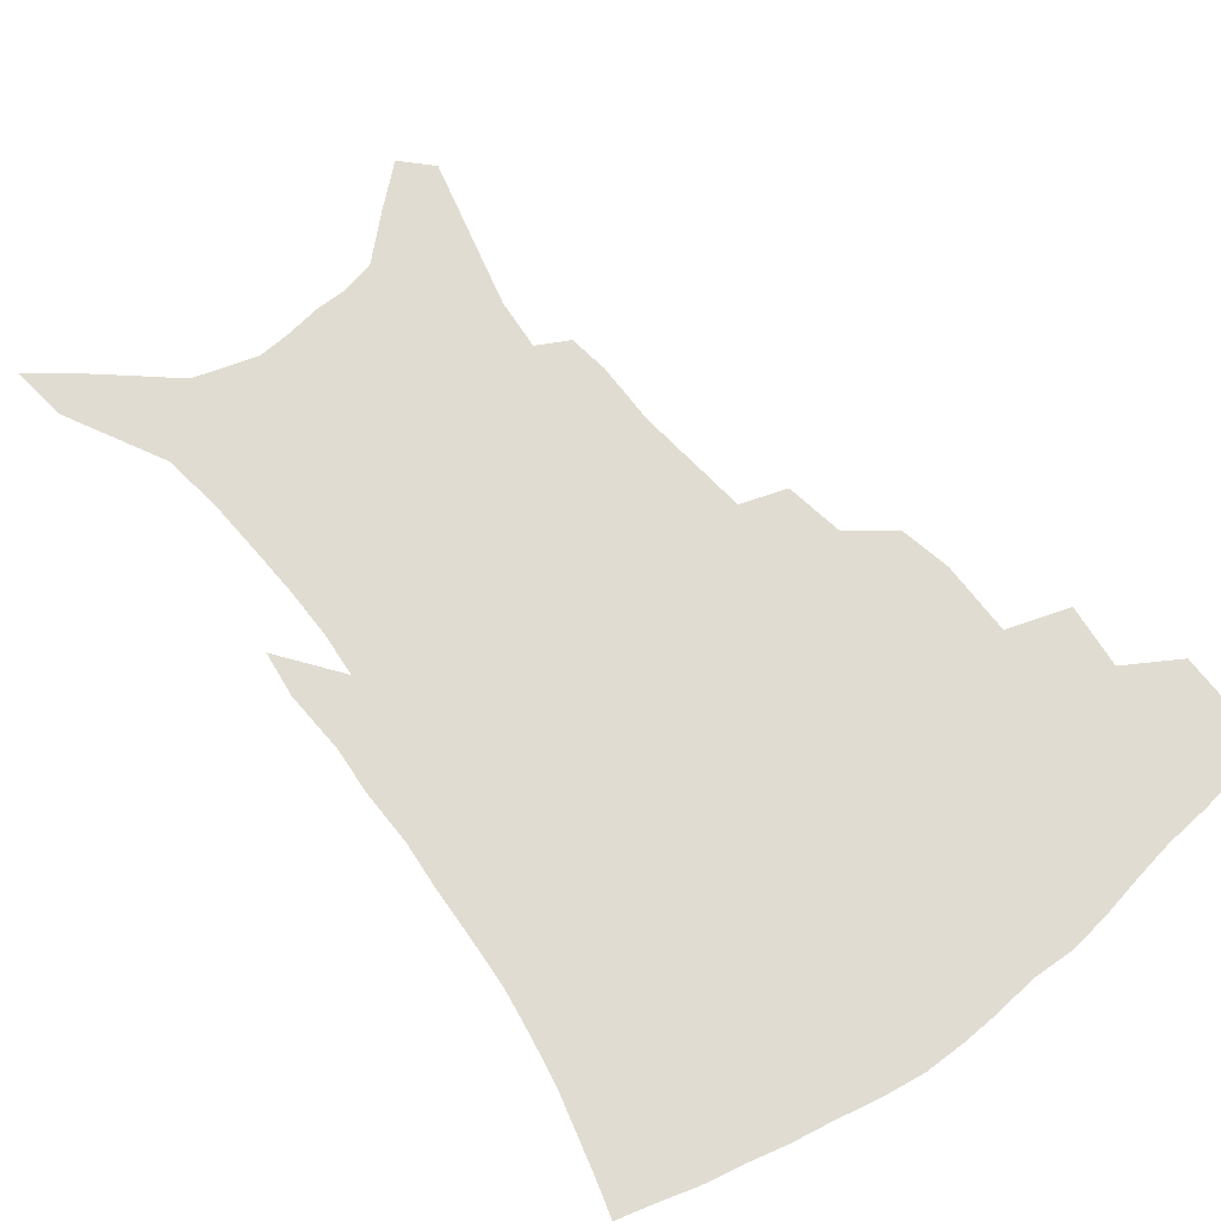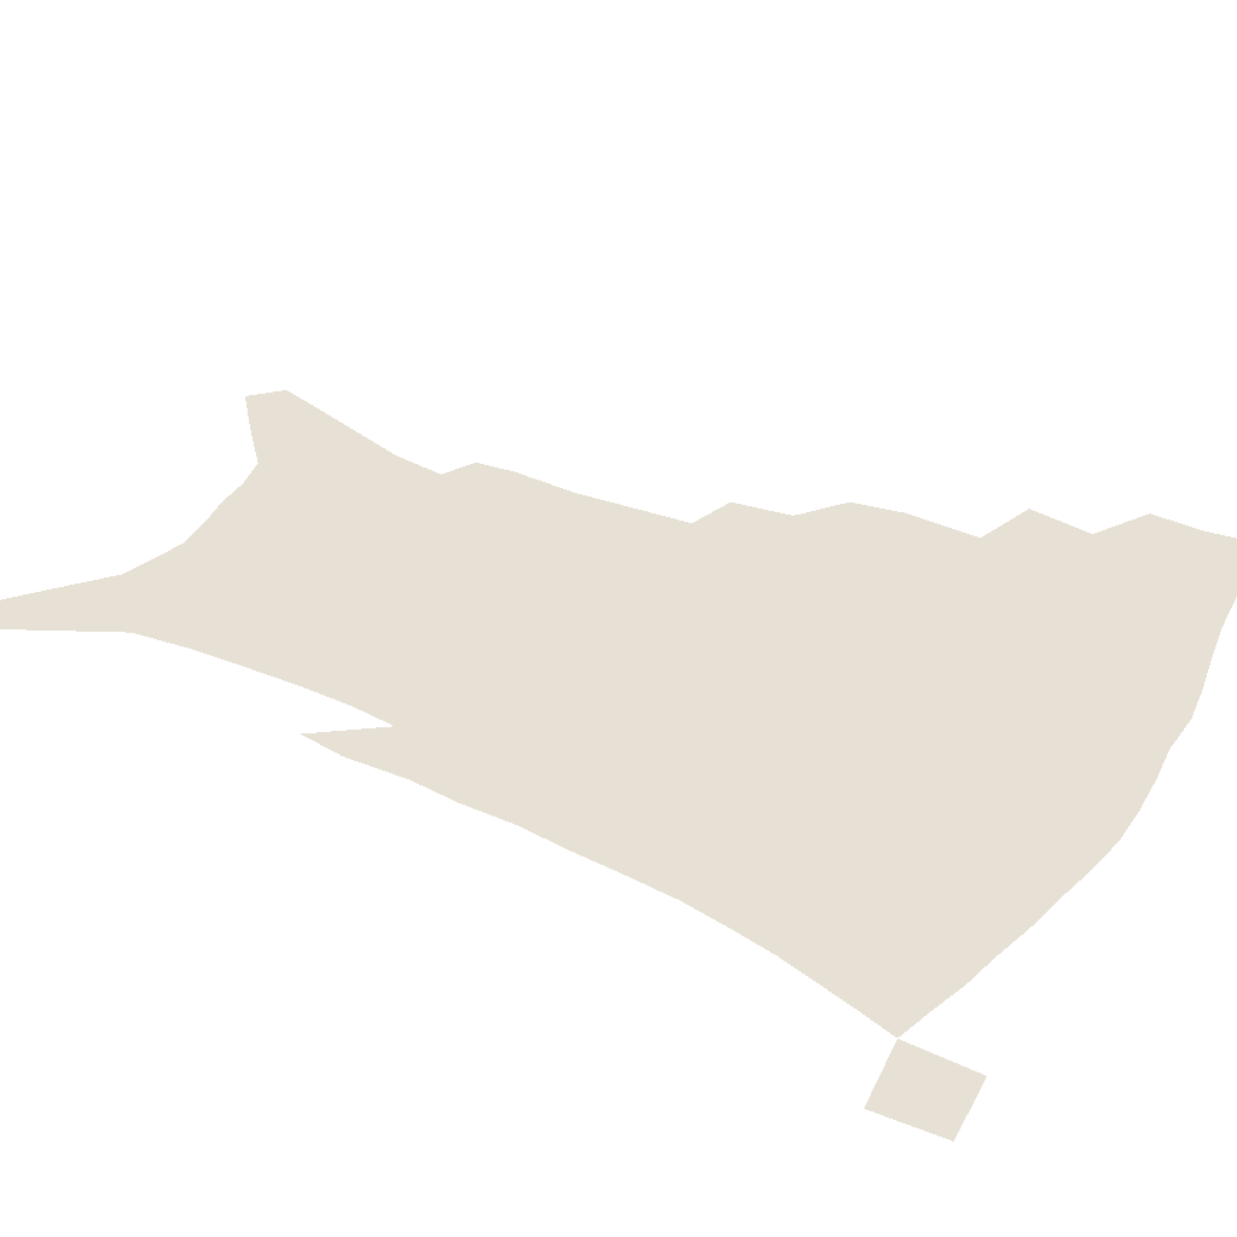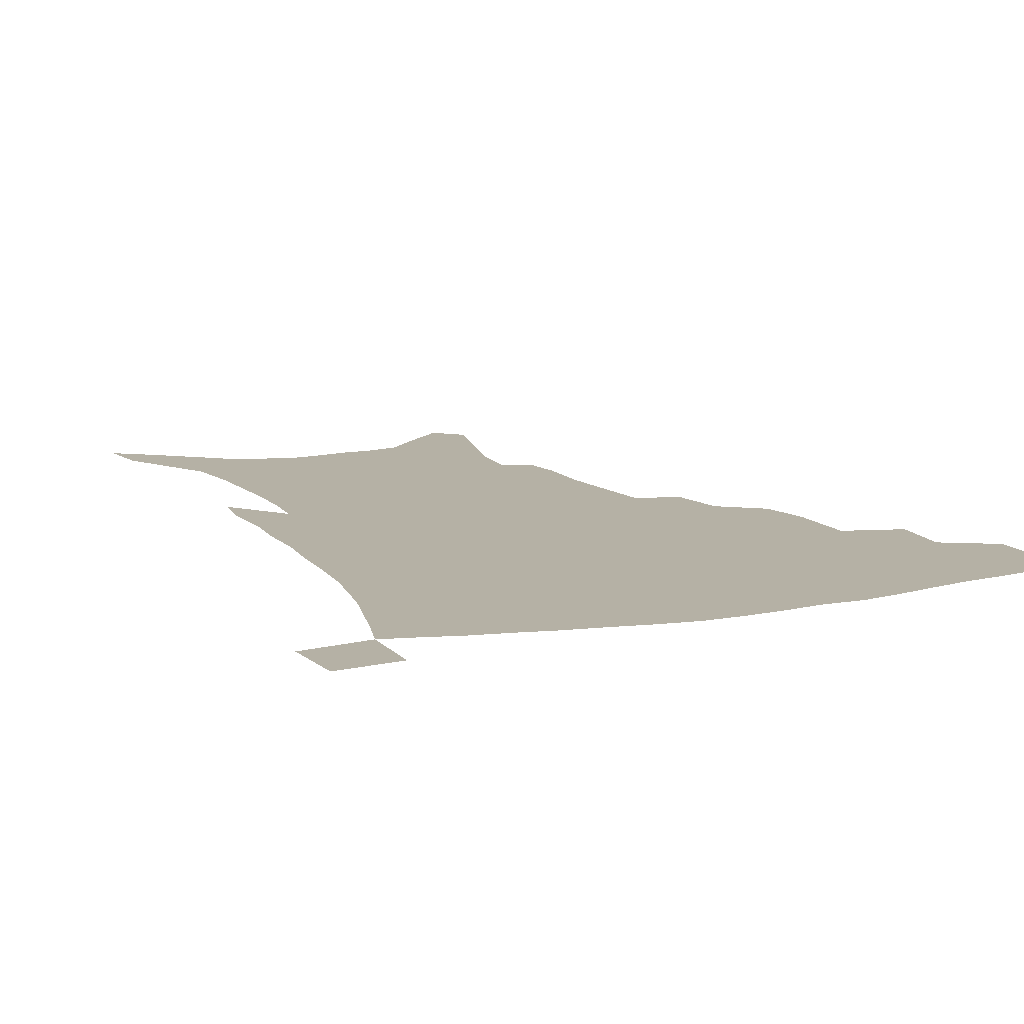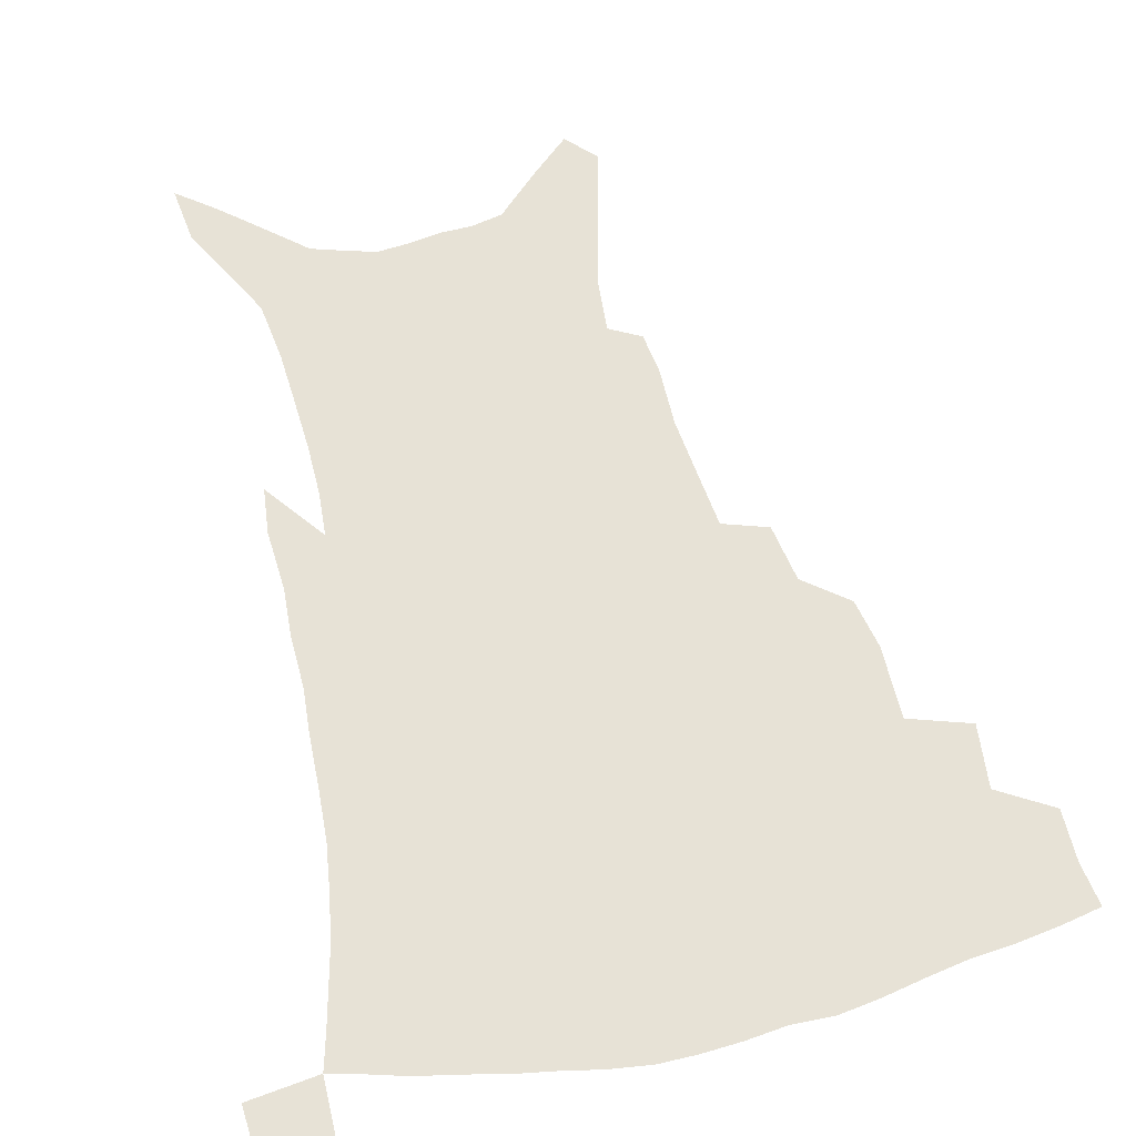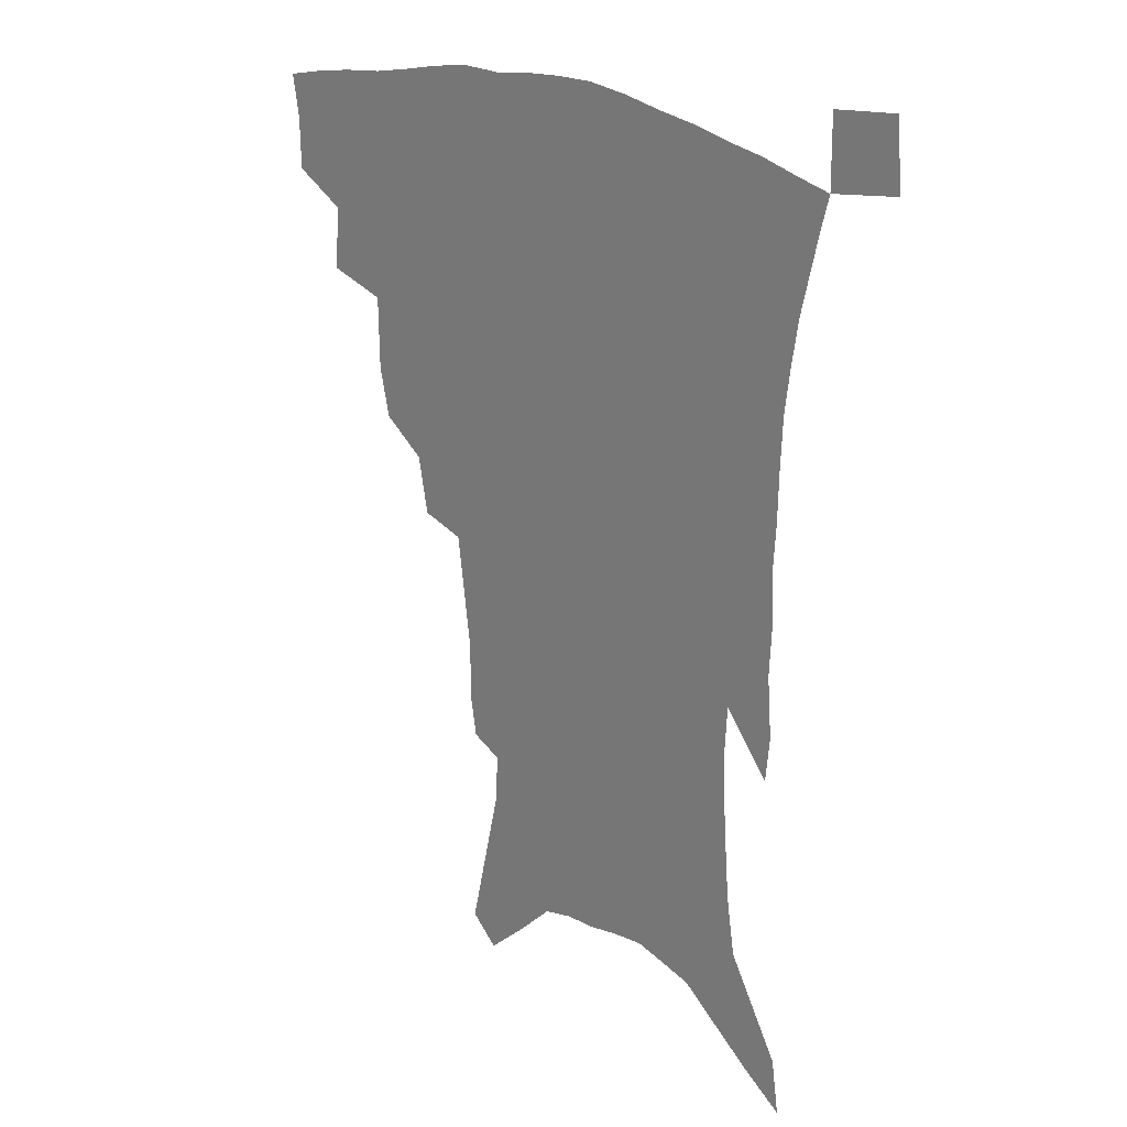
<metadata>
{"format":"obj","ext":"obj","renderer":"f3d","projection":"perspective","resolution":1024,"background":"white","views":[{"elev":69.1,"azim":143.5,"up":"+Z"},{"elev":39.0,"azim":121.0,"up":"+Z"},{"elev":11.8,"azim":156.1,"up":"+Z"},{"elev":63.4,"azim":167.1,"up":"+Z"},{"elev":22.3,"azim":44.1,"up":"+Y"}]}
</metadata>
<code>
v 442.4 392.6 0
v 442.1 411 0
v 439.5 426.3 0
v 459.7 358.9 0
v 461.6 381.4 0
v 459.3 397.6 0
v 457.1 413.4 0
v 454.3 429.4 0
v 485.8 308.6 0
v 481.9 326.1 0
v 481.5 352.2 0
v 479.4 370 0
v 477.7 386.3 0
v 474.7 401.1 0
v 472 416.2 0
v 469.3 431.8 0
v 505.2 276.3 0
v 501.4 296.7 0
v 499.2 319.2 0
v 497.2 338.6 0
v 496.6 359.7 0
v 494.5 375.1 0
v 492.2 389.5 0
v 489.7 403.9 0
v 487.3 418.5 0
v 485 433.4 0
v 529 195.1 0
v 526.7 209.2 0
v 526.5 230.7 0
v 524.1 249 0
v 521.2 271.3 0
v 517.2 289.7 0
v 516.3 315.2 0
v 514 331.5 0
v 511.5 346.7 0
v 510.2 363.4 0
v 508.4 378.1 0
v 506.2 392.1 0
v 503.9 406.2 0
v 501.8 420.7 0
v 499.5 436.1 0
v 526.9 118.5 0
v 532.7 143.6 0
v 539 171.3 0
v 540.1 189.4 0
v 540.1 210.7 0
v 538.4 227 0
v 536.9 245.7 0
v 534.6 264.4 0
v 531.7 282.1 0
v 529 299.1 0
v 528.2 320.8 0
v 526.3 335.8 0
v 525.1 352.2 0
v 523.4 366.1 0
v 522.1 380.6 0
v 520 394.3 0
v 518.2 408.3 0
v 516.2 422.5 0
v 513.9 439.2 0
v 537 108.7 0
v 542.4 134.2 0
v 547.3 159.1 0
v 550 180.7 0
v 550.2 199.4 0
v 550.5 223.3 0
v 548.9 239.7 0
v 546.7 255 0
v 544.3 269.8 0
v 542.3 288.4 0
v 541.2 308.4 0
v 539.9 324.7 0
v 538.8 340.2 0
v 538 355.5 0
v 536.9 369.1 0
v 536.1 383 0
v 534.1 396.2 0
v 532.4 410.2 0
v 530.4 425.2 0
v 528.2 441.4 0
v 551 121.3 0
v 556.7 148.3 0
v 560.5 173.3 0
v 560.4 189.7 0
v 560 206.9 0
v 560 230.8 0
v 558.5 246.5 0
v 557.1 264 0
v 554.9 277.5 0
v 553.4 294.9 0
v 552.6 313.2 0
v 551.7 328.6 0
v 551.2 343.9 0
v 550.5 357.8 0
v 550 371.6 0
v 549 384.3 0
v 547.9 397.5 0
v 547.2 411 0
v 545.5 425.3 0
v 543.5 441 0
v 565.5 135.2 0
v 569.2 159.4 0
v 570 176.7 0
v 570 194.1 0
v 570 215.8 0
v 569.1 232.4 0
v 568 250.8 0
v 566.7 266.7 0
v 565.3 282.8 0
v 564.4 300.2 0
v 563.8 316.9 0
v 562.9 329.7 0
v 563 345.9 0
v 562.9 360.1 0
v 562.6 372.8 0
v 561.6 385.2 0
v 561.6 398.4 0
v 560.9 411.7 0
v 559.5 426 0
v 557.5 442.8 0
v 576.7 137.7 0
v 579.5 163.1 0
v 580 182.6 0
v 579.2 196.4 0
v 579.2 218.2 0
v 578.5 235.1 0
v 577.5 251.2 0
v 576.5 267.9 0
v 575.5 282.7 0
v 574.9 299.8 0
v 574.6 317.8 0
v 574.8 334 0
v 574.5 346.5 0
v 574.6 360.4 0
v 575.1 373.7 0
v 574.9 386 0
v 575.2 398.9 0
v 574.9 411.8 0
v 573.2 427.2 0
v 571.5 443.7 0
v 588.1 138 0
v 589.5 164.4 0
v 589.5 183.7 0
v 589.3 204.4 0
v 588.7 220.6 0
v 588 240 0
v 587.3 254.4 0
v 586.7 273 0
v 586.3 287.7 0
v 585.7 303.1 0
v 585.6 320.2 0
v 585.7 334.9 0
v 586.2 348.3 0
v 586.7 362.3 0
v 587.1 373.6 0
v 588.2 386.9 0
v 588.2 399.1 0
v 588.1 411.7 0
v 586.9 427.4 0
v 585.6 443.8 0
v 599.8 139.9 0
v 599.6 163.5 0
v 599.1 183.6 0
v 598.8 201 0
v 598.2 218.9 0
v 597.5 237.7 0
v 596.9 255.7 0
v 596.8 270 0
v 596.2 289.6 0
v 596.2 303.6 0
v 596.2 319.8 0
v 596.7 332.7 0
v 597.4 348.3 0
v 598.1 360.9 0
v 599.5 374.7 0
v 600.4 386.9 0
v 601 399 0
v 601 412.4 0
v 600.7 426.8 0
v 600.2 442 0
v 611.2 140.9 0
v 610.3 159.5 0
v 608.9 181.9 0
v 608.2 200.4 0
v 607.5 219.4 0
v 606.9 238.2 0
v 606.8 253.3 0
v 606.5 270.4 0
v 606.6 286.3 0
v 606.5 302.6 0
v 606.8 318.1 0
v 607.6 334.9 0
v 608.4 347.3 0
v 609.5 359.7 0
v 610.9 373.8 0
v 612.2 386.2 0
v 613.6 398.2 0
v 615.2 410.7 0
v 615.6 424.2 0
v 615.4 439 0
v 622.7 137.7 0
v 620.6 158.2 0
v 619.7 175.2 0
v 618.2 196.5 0
v 616.6 220 0
v 616.2 237.3 0
v 616.5 251.7 0
v 616.1 270 0
v 617.2 282.3 0
v 617.2 298.9 0
v 617.6 314.1 0
v 617.9 333.4 0
v 619.1 347 0
v 620.7 358.6 0
v 622.3 371.7 0
v 624 384.2 0
v 625.9 396.7 0
v 628.2 409.1 0
v 629.1 422.1 0
v 629.5 436.8 0
v 633.9 134.3 0
v 631.8 153.1 0
v 629.1 175.5 0
v 628.2 192.6 0
v 626.9 213 0
v 626.3 231.2 0
v 627.1 245.4 0
v 626.6 264.2 0
v 627 280.3 0
v 627.4 296.3 0
v 628.1 311.9 0
v 629.3 326.6 0
v 629.9 343.4 0
v 631.8 355.8 0
v 633.6 369.2 0
v 635.7 383.3 0
v 637.9 394.7 0
v 640.2 407.4 0
v 642.3 419.6 0
v 643.6 433.6 0
v 648 122.6 0
v 644.1 145 0
v 640.8 167 0
v 639.2 185.5 0
v 636.8 207.9 0
v 636.8 224.1 0
v 637.1 240.1 0
v 637 258 0
v 637.3 275.3 0
v 638.5 289.8 0
v 638.5 307.7 0
v 640.1 321.4 0
v 640.8 338.2 0
v 642.8 352 0
v 645 365.2 0
v 647 379.9 0
v 649.6 392.7 0
v 652.2 405.1 0
v 654.8 417.3 0
v 656.8 431.2 0
v 662.2 111 0
v 657.9 133.8 0
v 654.6 154.6 0
v 651.4 175.5 0
v 650 194.1 0
v 648.7 212.6 0
v 648.3 230.3 0
v 649.2 246.3 0
v 650.2 262.9 0
v 650.2 280.9 0
v 650.4 298.5 0
v 651.3 314.3 0
v 653.9 327.5 0
v 654 346.5 0
v 655.9 361.7 0
v 657.8 377.3 0
v 661.4 389.2 0
v 664.1 402.4 0
v 667 414.8 0
v 670.1 427.5 0
v 676.3 100.6 0
v 673.4 120.3 0
v 665.9 224.9 0
v 667.5 241.1 0
v 665.9 262.9 0
v 666.7 279.5 0
v 666 298.9 0
v 667.1 315.3 0
v 667.5 333.8 0
v 668.4 352.1 0
v 670.5 368.2 0
v 673.1 384.4 0
v 676.3 398.2 0
v 679.5 411.6 0
v 682.8 424.3 0
v 682.6 449.3 0
v 708.1 427.7 0
v 706.1 451.4 0
f 5 6 1
f 1 6 2
f 6 7 2
f 2 7 3
f 7 8 3
f 11 12 4
f 4 12 5
f 12 13 5
f 5 13 6
f 13 14 6
f 6 14 7
f 14 15 7
f 7 15 8
f 15 16 8
f 18 19 9
f 9 19 10
f 19 20 10
f 10 20 11
f 20 21 11
f 11 21 12
f 21 22 12
f 12 22 13
f 22 23 13
f 13 23 14
f 23 24 14
f 14 24 15
f 24 25 15
f 15 25 16
f 25 26 16
f 31 32 17
f 17 32 18
f 32 33 18
f 18 33 19
f 33 34 19
f 19 34 20
f 34 35 20
f 20 35 21
f 35 36 21
f 21 36 22
f 36 37 22
f 22 37 23
f 37 38 23
f 23 38 24
f 38 39 24
f 24 39 25
f 39 40 25
f 25 40 26
f 40 41 26
f 45 46 27
f 27 46 28
f 46 47 28
f 28 47 29
f 47 48 29
f 29 48 30
f 48 49 30
f 30 49 31
f 49 50 31
f 31 50 32
f 50 51 32
f 32 51 33
f 51 52 33
f 33 52 34
f 52 53 34
f 34 53 35
f 53 54 35
f 35 54 36
f 54 55 36
f 36 55 37
f 55 56 37
f 37 56 38
f 56 57 38
f 38 57 39
f 57 58 39
f 39 58 40
f 58 59 40
f 40 59 41
f 59 60 41
f 61 62 42
f 42 62 43
f 62 63 43
f 43 63 44
f 63 64 44
f 44 64 45
f 64 65 45
f 45 65 46
f 65 66 46
f 46 66 47
f 66 67 47
f 47 67 48
f 67 68 48
f 48 68 49
f 68 69 49
f 49 69 50
f 69 70 50
f 50 70 51
f 70 71 51
f 51 71 52
f 71 72 52
f 52 72 53
f 72 73 53
f 53 73 54
f 73 74 54
f 54 74 55
f 74 75 55
f 55 75 56
f 75 76 56
f 56 76 57
f 76 77 57
f 57 77 58
f 77 78 58
f 58 78 59
f 78 79 59
f 59 79 60
f 79 80 60
f 61 81 62
f 81 82 62
f 62 82 63
f 82 83 63
f 63 83 64
f 83 84 64
f 64 84 65
f 84 85 65
f 65 85 66
f 85 86 66
f 66 86 67
f 86 87 67
f 67 87 68
f 87 88 68
f 68 88 69
f 88 89 69
f 69 89 70
f 89 90 70
f 70 90 71
f 90 91 71
f 71 91 72
f 91 92 72
f 72 92 73
f 92 93 73
f 73 93 74
f 93 94 74
f 74 94 75
f 94 95 75
f 75 95 76
f 95 96 76
f 76 96 77
f 96 97 77
f 77 97 78
f 97 98 78
f 78 98 79
f 98 99 79
f 79 99 80
f 99 100 80
f 81 101 82
f 101 102 82
f 82 102 83
f 102 103 83
f 83 103 84
f 103 104 84
f 84 104 85
f 104 105 85
f 85 105 86
f 105 106 86
f 86 106 87
f 106 107 87
f 87 107 88
f 107 108 88
f 88 108 89
f 108 109 89
f 89 109 90
f 109 110 90
f 90 110 91
f 110 111 91
f 91 111 92
f 111 112 92
f 92 112 93
f 112 113 93
f 93 113 94
f 113 114 94
f 94 114 95
f 114 115 95
f 95 115 96
f 115 116 96
f 96 116 97
f 116 117 97
f 97 117 98
f 117 118 98
f 98 118 99
f 118 119 99
f 99 119 100
f 119 120 100
f 101 121 102
f 121 122 102
f 102 122 103
f 122 123 103
f 103 123 104
f 123 124 104
f 104 124 105
f 124 125 105
f 105 125 106
f 125 126 106
f 106 126 107
f 126 127 107
f 107 127 108
f 127 128 108
f 108 128 109
f 128 129 109
f 109 129 110
f 129 130 110
f 110 130 111
f 130 131 111
f 111 131 112
f 131 132 112
f 112 132 113
f 132 133 113
f 113 133 114
f 133 134 114
f 114 134 115
f 134 135 115
f 115 135 116
f 135 136 116
f 116 136 117
f 136 137 117
f 117 137 118
f 137 138 118
f 118 138 119
f 138 139 119
f 119 139 120
f 139 140 120
f 121 141 122
f 141 142 122
f 122 142 123
f 142 143 123
f 123 143 124
f 143 144 124
f 124 144 125
f 144 145 125
f 125 145 126
f 145 146 126
f 126 146 127
f 146 147 127
f 127 147 128
f 147 148 128
f 128 148 129
f 148 149 129
f 129 149 130
f 149 150 130
f 130 150 131
f 150 151 131
f 131 151 132
f 151 152 132
f 132 152 133
f 152 153 133
f 133 153 134
f 153 154 134
f 134 154 135
f 154 155 135
f 135 155 136
f 155 156 136
f 136 156 137
f 156 157 137
f 137 157 138
f 157 158 138
f 138 158 139
f 158 159 139
f 139 159 140
f 159 160 140
f 141 161 142
f 161 162 142
f 142 162 143
f 162 163 143
f 143 163 144
f 163 164 144
f 144 164 145
f 164 165 145
f 145 165 146
f 165 166 146
f 146 166 147
f 166 167 147
f 147 167 148
f 167 168 148
f 148 168 149
f 168 169 149
f 149 169 150
f 169 170 150
f 150 170 151
f 170 171 151
f 151 171 152
f 171 172 152
f 152 172 153
f 172 173 153
f 153 173 154
f 173 174 154
f 154 174 155
f 174 175 155
f 155 175 156
f 175 176 156
f 156 176 157
f 176 177 157
f 157 177 158
f 177 178 158
f 158 178 159
f 178 179 159
f 159 179 160
f 179 180 160
f 161 181 162
f 181 182 162
f 162 182 163
f 182 183 163
f 163 183 164
f 183 184 164
f 164 184 165
f 184 185 165
f 165 185 166
f 185 186 166
f 166 186 167
f 186 187 167
f 167 187 168
f 187 188 168
f 168 188 169
f 188 189 169
f 169 189 170
f 189 190 170
f 170 190 171
f 190 191 171
f 171 191 172
f 191 192 172
f 172 192 173
f 192 193 173
f 173 193 174
f 193 194 174
f 174 194 175
f 194 195 175
f 175 195 176
f 195 196 176
f 176 196 177
f 196 197 177
f 177 197 178
f 197 198 178
f 178 198 179
f 198 199 179
f 179 199 180
f 199 200 180
f 181 201 182
f 201 202 182
f 182 202 183
f 202 203 183
f 183 203 184
f 203 204 184
f 184 204 185
f 204 205 185
f 185 205 186
f 205 206 186
f 186 206 187
f 206 207 187
f 187 207 188
f 207 208 188
f 188 208 189
f 208 209 189
f 189 209 190
f 209 210 190
f 190 210 191
f 210 211 191
f 191 211 192
f 211 212 192
f 192 212 193
f 212 213 193
f 193 213 194
f 213 214 194
f 194 214 195
f 214 215 195
f 195 215 196
f 215 216 196
f 196 216 197
f 216 217 197
f 197 217 198
f 217 218 198
f 198 218 199
f 218 219 199
f 199 219 200
f 219 220 200
f 201 221 202
f 221 222 202
f 202 222 203
f 222 223 203
f 203 223 204
f 223 224 204
f 204 224 205
f 224 225 205
f 205 225 206
f 225 226 206
f 206 226 207
f 226 227 207
f 207 227 208
f 227 228 208
f 208 228 209
f 228 229 209
f 209 229 210
f 229 230 210
f 210 230 211
f 230 231 211
f 211 231 212
f 231 232 212
f 212 232 213
f 232 233 213
f 213 233 214
f 233 234 214
f 214 234 215
f 234 235 215
f 215 235 216
f 235 236 216
f 216 236 217
f 236 237 217
f 217 237 218
f 237 238 218
f 218 238 219
f 238 239 219
f 219 239 220
f 239 240 220
f 221 241 222
f 241 242 222
f 222 242 223
f 242 243 223
f 223 243 224
f 243 244 224
f 224 244 225
f 244 245 225
f 225 245 226
f 245 246 226
f 226 246 227
f 246 247 227
f 227 247 228
f 247 248 228
f 228 248 229
f 248 249 229
f 229 249 230
f 249 250 230
f 230 250 231
f 250 251 231
f 231 251 232
f 251 252 232
f 232 252 233
f 252 253 233
f 233 253 234
f 253 254 234
f 234 254 235
f 254 255 235
f 235 255 236
f 255 256 236
f 236 256 237
f 256 257 237
f 237 257 238
f 257 258 238
f 238 258 239
f 258 259 239
f 239 259 240
f 259 260 240
f 241 261 242
f 261 262 242
f 242 262 243
f 262 263 243
f 243 263 244
f 263 264 244
f 244 264 245
f 264 265 245
f 245 265 246
f 265 266 246
f 246 266 247
f 266 267 247
f 247 267 248
f 267 268 248
f 248 268 249
f 268 269 249
f 249 269 250
f 269 270 250
f 250 270 251
f 270 271 251
f 251 271 252
f 271 272 252
f 252 272 253
f 272 273 253
f 253 273 254
f 273 274 254
f 254 274 255
f 274 275 255
f 255 275 256
f 275 276 256
f 256 276 257
f 276 277 257
f 257 277 258
f 277 278 258
f 258 278 259
f 278 279 259
f 259 279 260
f 279 280 260
f 261 281 262
f 281 282 262
f 262 282 263
f 268 283 269
f 283 284 269
f 269 284 270
f 284 285 270
f 270 285 271
f 285 286 271
f 271 286 272
f 286 287 272
f 272 287 273
f 287 288 273
f 273 288 274
f 288 289 274
f 274 289 275
f 289 290 275
f 275 290 276
f 290 291 276
f 276 291 277
f 291 292 277
f 277 292 278
f 292 293 278
f 278 293 279
f 293 294 279
f 279 294 280
f 294 295 280
f 295 297 296
f 297 298 296

</code>
